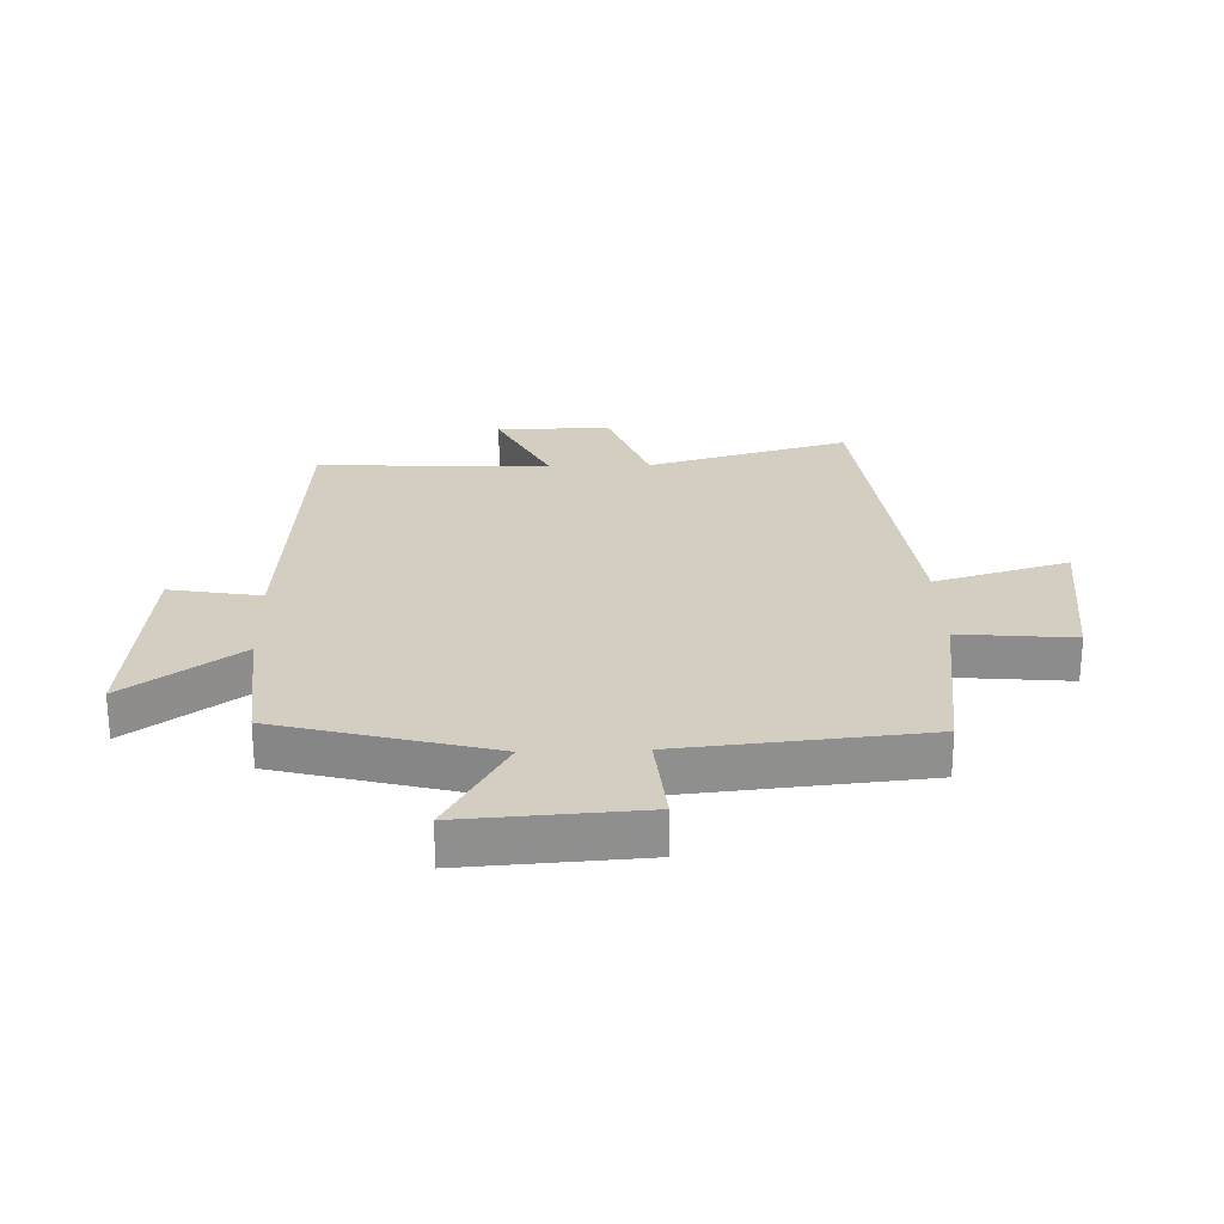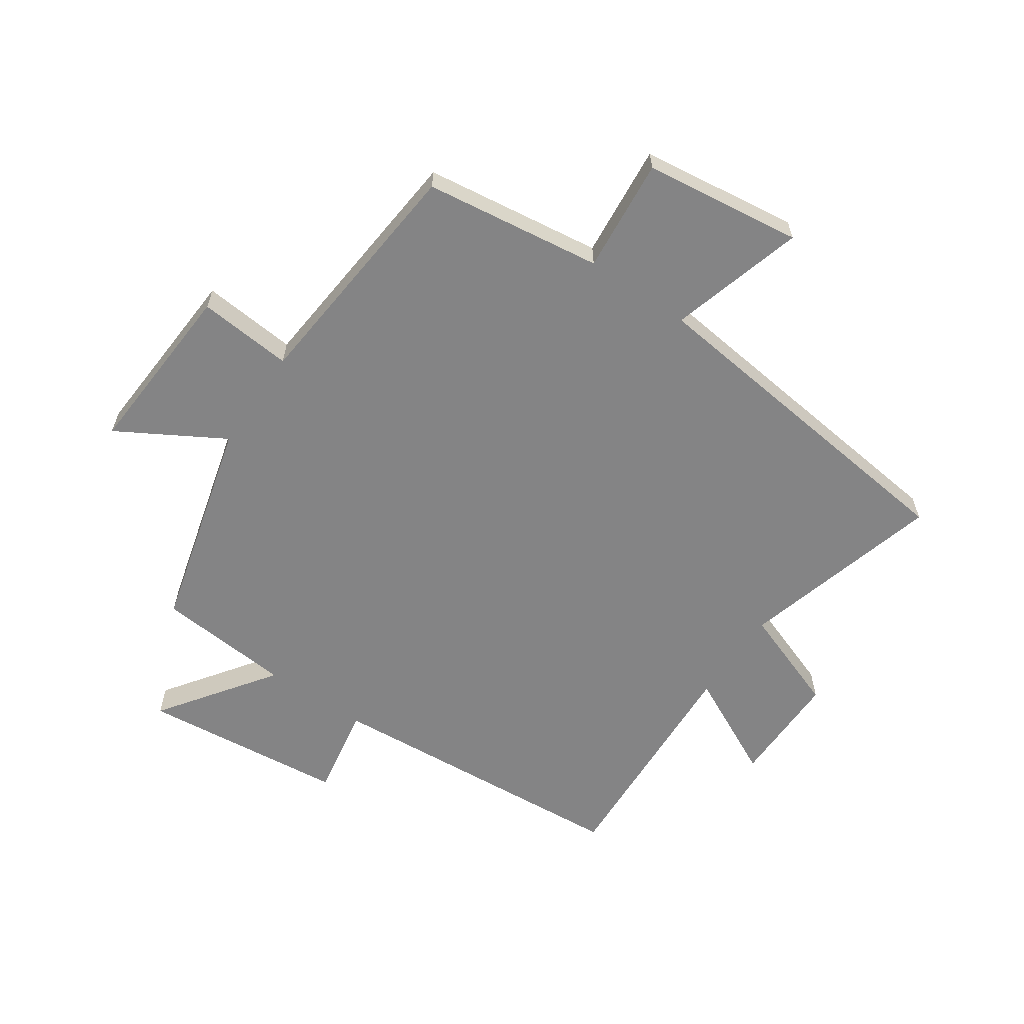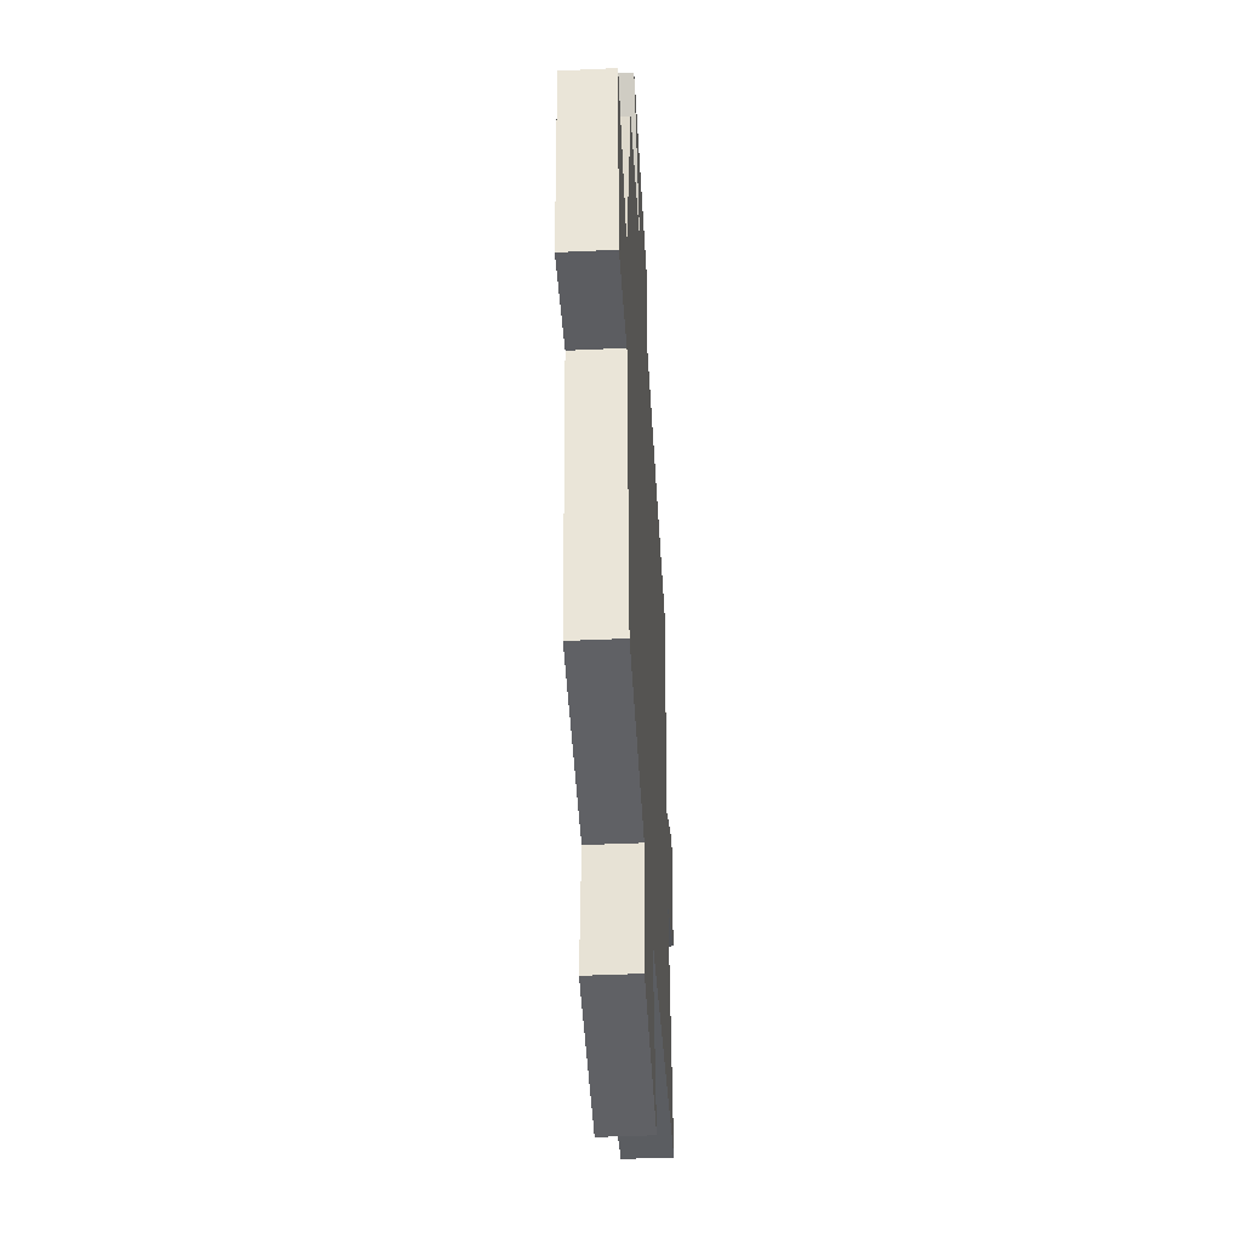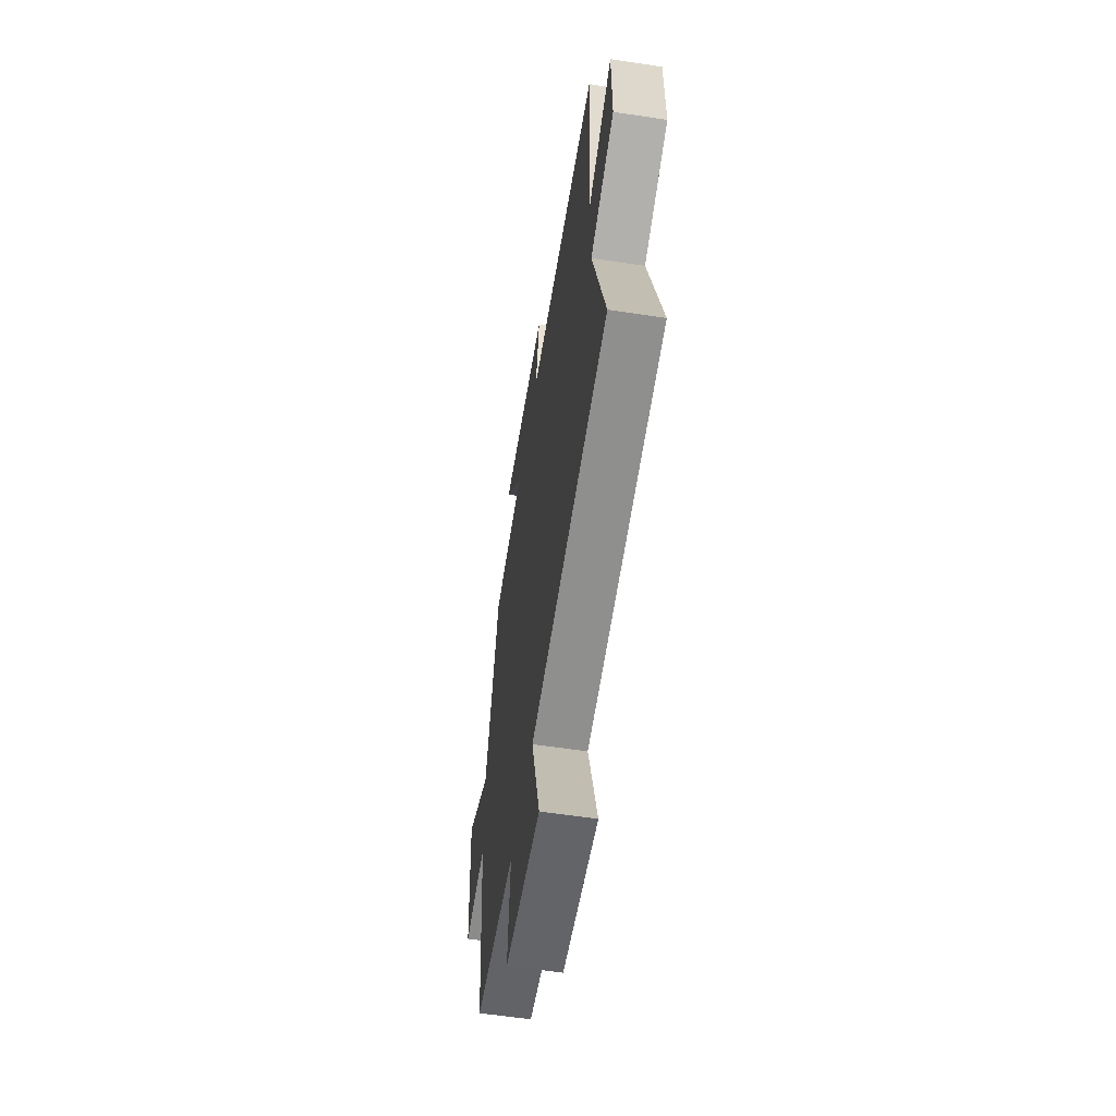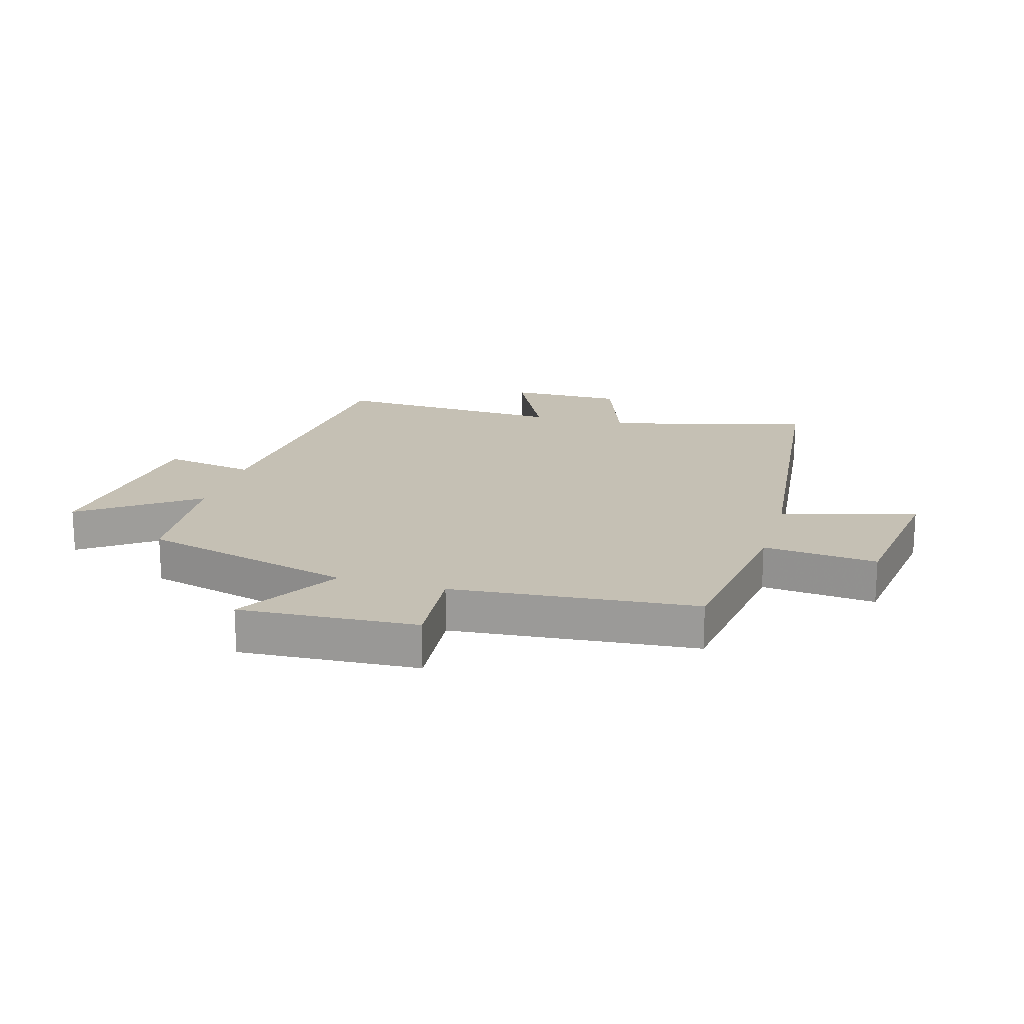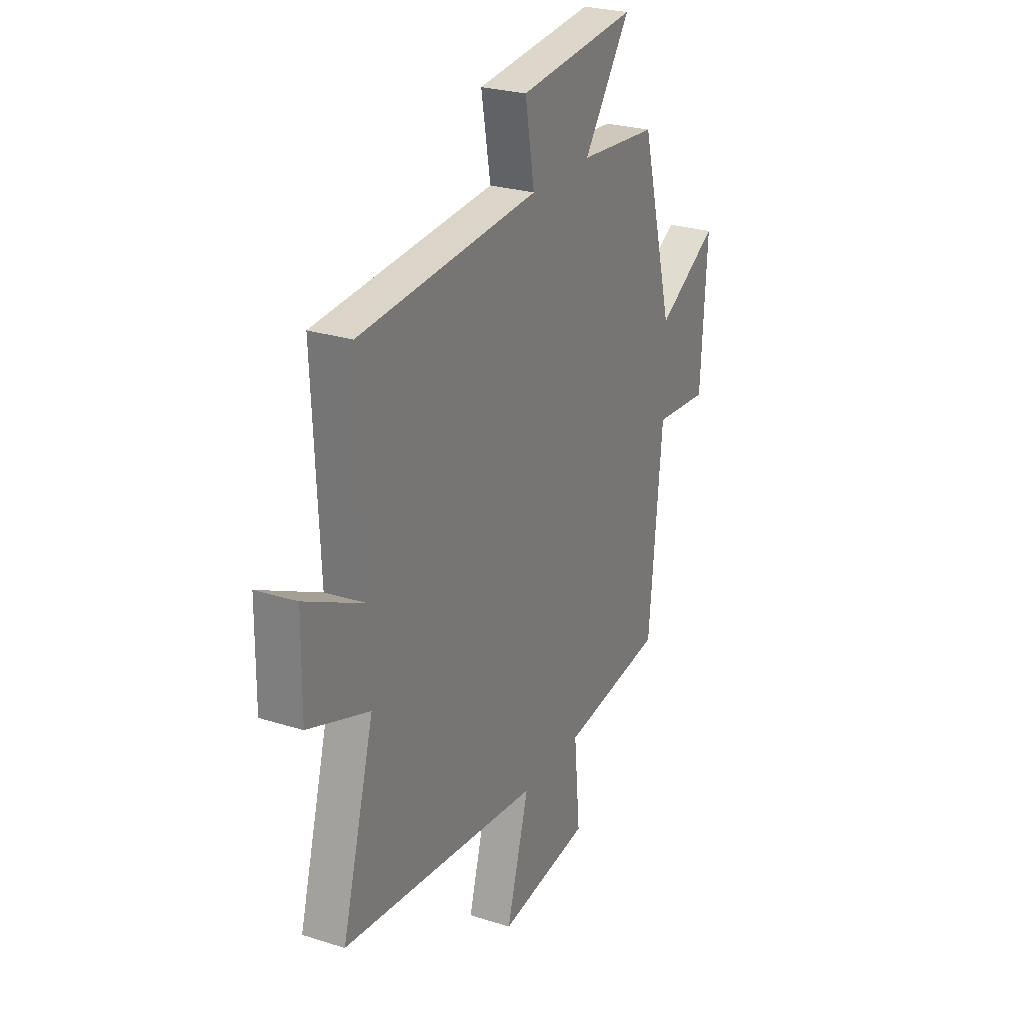
<metadata>
{"format":"obj","ext":"obj","renderer":"f3d","projection":"perspective","resolution":1024,"background":"white","views":[{"elev":25.3,"azim":88.1,"up":"+Y"},{"elev":-61.5,"azim":145.6,"up":"+Y"},{"elev":-42.1,"azim":93.3,"up":"+Z"},{"elev":-58.6,"azim":-98.9,"up":"+Z"},{"elev":18.3,"azim":106.2,"up":"+Y"},{"elev":26.0,"azim":-63.3,"up":"+Z"}]}
</metadata>
<code>
v 0.462 0.07 -0.46
v 0.165 0.07 -0.5
v 0.183 0.07 -0.69
v -0.081 0.07 -0.724
v -0.017 0.07 -0.5
v -0.593 0.07 -0.434
v -0.5 0.07 -0.097
v -0.676 0.07 -0.033
v -0.674 0.07 0.157
v -0.5 0.07 0.071
v -0.518 0.07 0.46
v 0 0.07 0.5
v -0.027 0.07 0.653
v 0.315 0.07 0.689
v 0.18 0.07 0.5
v 0.406 0.07 0.481
v 0.5 0.07 0.126
v 0.676 0.07 0.228
v 0.658 0.07 -0.068
v 0.5 0.07 -0.054
v 0.462 0 -0.46
v 0.165 0 -0.5
v 0.183 0 -0.69
v -0.081 0 -0.724
v -0.017 0 -0.5
v -0.593 0 -0.434
v -0.5 0 -0.097
v -0.676 0 -0.033
v -0.674 0 0.157
v -0.5 0 0.071
v -0.518 0 0.46
v 0 0 0.5
v -0.027 0 0.653
v 0.315 0 0.689
v 0.18 0 0.5
v 0.406 0 0.481
v 0.5 0 0.126
v 0.676 0 0.228
v 0.658 0 -0.068
v 0.5 0 -0.054
f 17 18 19 20
f 15 16 17 20
f 15 20 1 2
f 12 13 14 15
f 10 11 12 15
f 10 15 2
f 7 8 9 10
f 7 10 2
f 5 6 7 2
f 2 3 4 5
f 40 39 38 37
f 40 37 36 35
f 22 21 40 35
f 35 34 33 32
f 35 32 31 30
f 22 35 30
f 30 29 28 27
f 22 30 27
f 22 27 26 25
f 25 24 23 22
f 1 21 22 2
f 2 22 23 3
f 3 23 24 4
f 4 24 25 5
f 5 25 26 6
f 6 26 27 7
f 7 27 28 8
f 8 28 29 9
f 9 29 30 10
f 10 30 31 11
f 11 31 32 12
f 12 32 33 13
f 13 33 34 14
f 14 34 35 15
f 15 35 36 16
f 16 36 37 17
f 17 37 38 18
f 18 38 39 19
f 19 39 40 20
f 20 40 21 1

</code>
